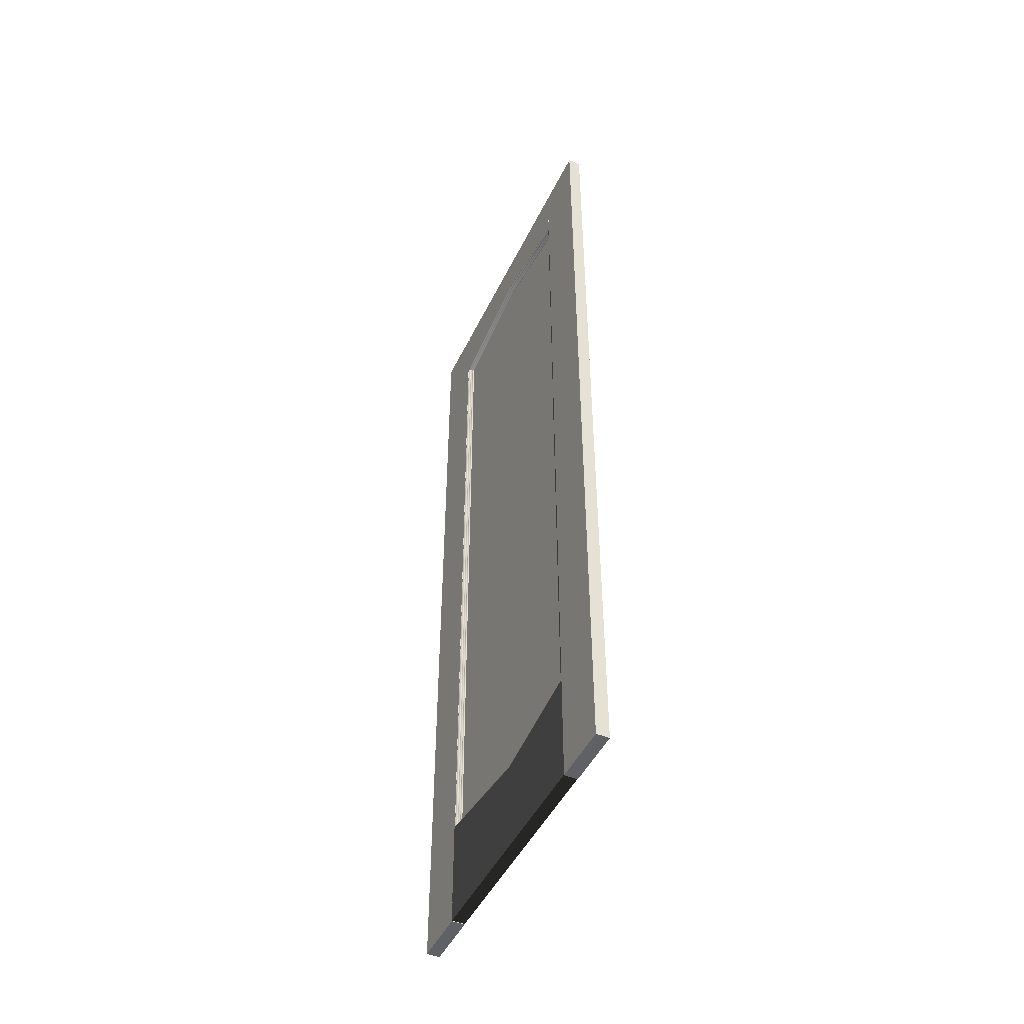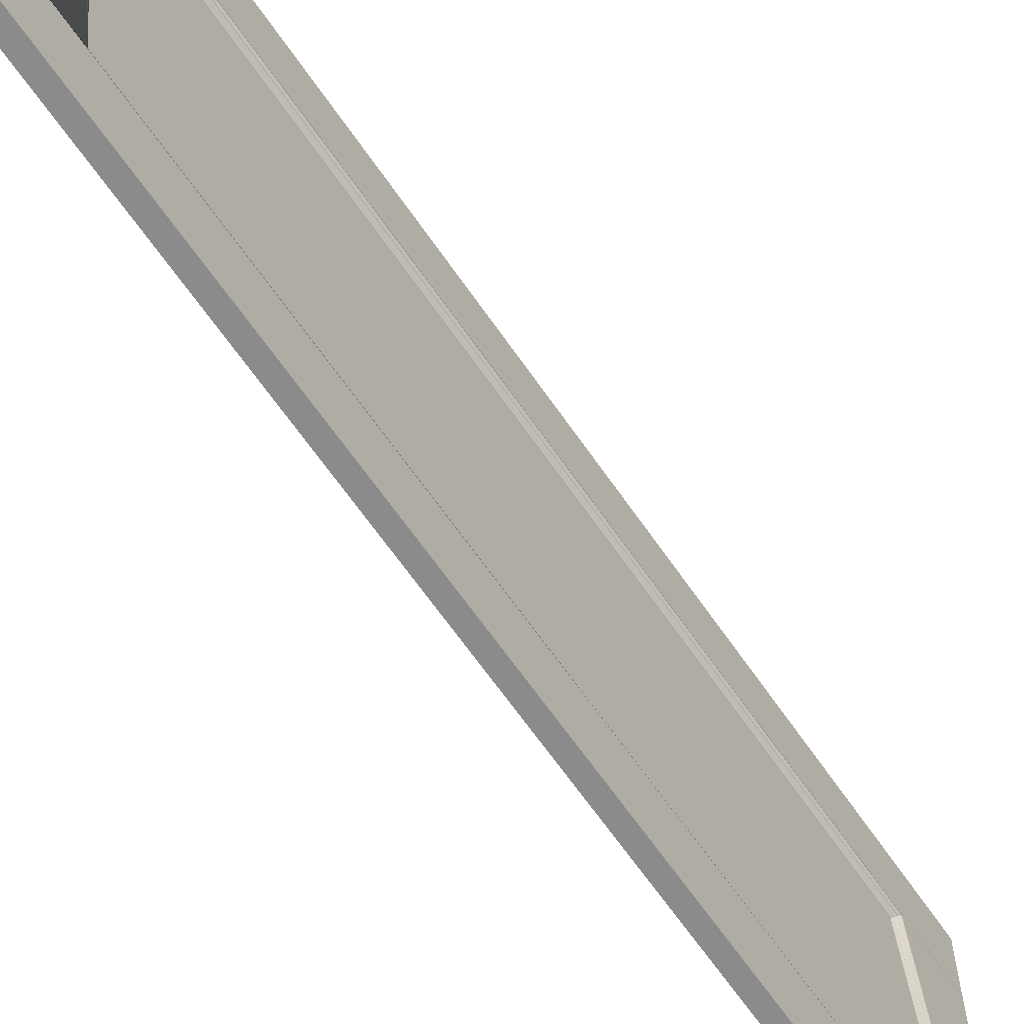
<metadata>
{"format":"obj","ext":"obj","renderer":"f3d","projection":"perspective","resolution":1024,"background":"white","views":[{"elev":-47.3,"azim":155.1,"up":"+Y"},{"elev":-63.9,"azim":34.3,"up":"+Z"}]}
</metadata>
<code>
g default
v -12.17 0 -29.58
v -9.212 0 -29.58
v -12.17 205 -29.58
v -9.212 205 -29.58
v -12.17 205 -43.24
v -9.212 205 -43.24
v -12.17 0 -43.24
v -9.212 0 -43.24
v -9.212 204.9 -29.58
v -12.17 204.9 -29.58
v -12.17 204.9 -43.24
v -9.212 204.9 -43.24
v -9.212 205 -29.69
v -12.17 205 -29.69
v -12.17 204.9 -29.69
v -12.17 0 -29.69
v -9.212 0 -29.69
v -9.212 204.9 -29.69
v -9.362 205 -29.69
v -9.362 205 -29.58
v -9.362 204.9 -29.58
v -9.362 0 -29.58
v -9.362 0 -29.69
v -9.362 0 -43.24
v -9.362 204.9 -43.24
v -9.362 205 -43.24
v -12.06 205 -29.69
v -12.06 205 -29.58
v -12.06 204.9 -29.58
v -12.06 0 -29.58
v -12.06 0 -29.69
v -12.06 0 -43.24
v -12.06 204.9 -43.24
v -12.06 205 -43.24
v -9.362 205 -43.16
v -9.212 205 -43.16
v -9.212 204.9 -43.16
v -9.212 0 -43.16
v -9.362 0 -43.16
v -12.06 0 -43.16
v -12.17 0 -43.16
v -12.17 204.9 -43.16
v -12.17 205 -43.16
v -12.06 205 -43.16
v -9.362 0.0955 -43.24
v -9.212 0.0955 -43.24
v -9.212 0.0955 -43.16
v -9.212 0.0955 -29.69
v -9.212 0.0955 -29.58
v -9.362 0.0955 -29.58
v -12.06 0.0955 -29.58
v -12.17 0.0955 -29.58
v -12.17 0.0955 -29.69
v -12.17 0.0955 -43.16
v -12.17 0.0955 -43.24
v -12.06 0.0955 -43.24
v -12.17 195.7 -43.24
v -12.17 195.7 -43.16
v -12.17 195.7 -29.69
v -12.17 195.7 -29.58
v -12.06 195.7 -29.58
v -9.362 195.7 -29.58
v -9.212 195.7 -29.58
v -9.212 195.7 -29.69
v -9.212 195.7 -43.16
v -9.212 195.7 -43.24
v -9.362 195.7 -43.24
v -12.06 195.7 -43.24
v -12.17 10.95 -43.24
v -12.17 10.95 -43.16
v -12.17 10.95 -29.69
v -12.17 10.95 -29.58
v -12.06 10.95 -29.58
v -9.362 10.95 -29.58
v -9.212 10.95 -29.58
v -9.212 10.95 -29.69
v -9.212 10.95 -43.16
v -9.212 10.95 -43.24
v -9.362 10.95 -43.24
v -12.06 10.95 -43.24
g pCube3 group52 d01 lowPoly
f 22 2 49 50
f 20 4 13 19
f 45 46 8 24
f 23 17 2 22
f 2 17 48 49
f 16 1 52 53
f 21 9 4 20
f 15 10 3 14
f 26 6 12 25
f 9 18 13 4
f 26 35 36 6
f 11 42 43 5
f 7 41 54 55
f 24 8 38 39
f 47 38 8 46
f 36 37 12 6
f 28 20 19 27
f 29 21 20 28
f 30 22 50 51
f 31 23 22 30
f 32 24 39 40
f 56 45 24 32
f 34 26 25 33
f 34 44 35 26
f 3 28 27 14
f 10 29 28 3
f 1 30 51 52
f 16 31 30 1
f 7 32 40 41
f 55 56 32 7
f 5 34 33 11
f 43 44 34 5
f 35 19 13 36
f 13 18 37 36
f 48 17 38 47
f 39 38 17 23
f 40 39 23 31
f 41 40 31 16
f 54 41 16 53
f 43 42 15 14
f 14 27 44 43
f 35 44 27 19
f 25 12 66 67
f 37 65 66 12
f 18 64 65 37
f 63 64 18 9
f 62 63 9 21
f 61 62 21 29
f 60 61 29 10
f 59 60 10 15
f 42 58 59 15
f 57 58 42 11
f 11 33 68 57
f 33 25 67 68
f 69 70 58 57
f 59 58 70 71
f 71 72 60 59
f 72 73 61 60
f 73 74 62 61
f 74 75 63 62
f 75 76 64 63
f 65 64 76 77
f 66 65 77 78
f 67 66 78 79
f 68 67 79 80
f 57 68 80 69
f 55 54 70 69
f 71 70 54 53
f 53 52 72 71
f 52 51 73 72
f 51 50 74 73
f 50 49 75 74
f 49 48 76 75
f 77 76 48 47
f 78 77 47 46
f 79 78 46 45
f 80 79 45 56
f 69 80 56 55
g default
v -12.17 0 38.4
v -9.212 0 38.4
v -12.17 205 38.4
v -9.212 205 38.4
v -12.17 205 24.74
v -9.212 205 24.74
v -12.17 0 24.74
v -9.212 0 24.74
v -9.212 205 24.8
v -12.17 205 24.8
v -12.17 0 24.8
v -9.212 0 24.8
v -9.212 205 38.34
v -12.17 205 38.34
v -12.17 0 38.34
v -9.212 0 38.34
v -9.212 204.9 38.4
v -12.17 204.9 38.4
v -12.17 204.9 38.34
v -12.17 204.9 24.8
v -12.17 204.9 24.74
v -9.212 204.9 24.74
v -9.212 204.9 24.8
v -9.212 204.9 38.34
v -9.357 205 38.4
v -9.357 205 38.34
v -9.357 205 24.8
v -9.357 205 24.74
v -9.357 204.9 24.74
v -9.357 0 24.74
v -9.357 0 24.8
v -9.357 0 38.34
v -9.357 0 38.4
v -9.357 204.9 38.4
v -12 205 38.4
v -12 205 38.34
v -12 205 24.8
v -12 205 24.74
v -12 204.9 24.74
v -12 0 24.74
v -12 0 24.8
v -12 0 38.34
v -12 0 38.4
v -12 204.9 38.4
v -9.212 0.2916 38.4
v -9.357 0.2916 38.4
v -12 0.2916 38.4
v -12.17 0.2916 38.4
v -12.17 0.2916 38.34
v -12.17 0.2916 24.8
v -12.17 0.2916 24.74
v -12 0.2916 24.74
v -9.357 0.2916 24.74
v -9.212 0.2916 24.74
v -9.212 0.2916 24.8
v -9.212 0.2916 38.34
v -12.17 187.5 38.34
v -12.17 187.5 38.4
v -12 187.5 38.4
v -9.357 187.5 38.4
v -9.212 187.5 38.4
v -9.212 187.5 38.34
v -9.212 187.5 24.8
v -9.212 187.5 24.74
v -9.357 187.5 24.74
v -12 187.5 24.74
v -12.17 187.5 24.74
v -12.17 187.5 24.8
v -12.17 18.6 38.34
v -12.17 18.6 38.4
v -12 18.6 38.4
v -9.357 18.6 38.4
v -9.212 18.6 38.4
v -9.212 18.6 38.34
v -9.212 18.6 24.8
v -9.212 18.6 24.74
v -9.357 18.6 24.74
v -12 18.6 24.74
v -12.17 18.6 24.74
v -12.17 18.6 24.8
g group52 d01 lowPoly pCube2
f 81 123 127 128
f 83 115 116 94
f 131 132 120 87
f 95 122 123 81
f 82 96 136 125
f 95 81 128 129
f 90 117 118 85
f 87 91 130 131
f 87 120 121 91
f 135 92 88 134
f 94 116 117 90
f 91 95 129 130
f 91 121 122 95
f 136 96 92 135
f 98 124 115 83
f 99 98 83 94
f 100 99 94 90
f 101 100 90 85
f 85 118 119 101
f 89 103 102 86
f 93 104 103 89
f 97 104 93 84
f 105 84 93 106
f 107 106 93 89
f 108 107 89 86
f 109 108 86 102
f 110 133 134 88
f 111 110 88 92
f 112 111 92 96
f 113 112 96 82
f 126 113 82 125
f 105 114 97 84
f 115 105 106 116
f 117 116 106 107
f 118 117 107 108
f 119 118 108 109
f 120 132 133 110
f 121 120 110 111
f 122 121 111 112
f 123 122 112 113
f 127 123 113 126
f 115 124 114 105
f 114 140 141 97
f 124 139 140 114
f 138 139 124 98
f 137 138 98 99
f 148 137 99 100
f 147 148 100 101
f 101 119 146 147
f 145 146 119 109
f 144 145 109 102
f 103 143 144 102
f 104 142 143 103
f 141 142 104 97
f 149 150 138 137
f 150 151 139 138
f 140 139 151 152
f 141 140 152 153
f 153 154 142 141
f 143 142 154 155
f 144 143 155 156
f 156 157 145 144
f 157 158 146 145
f 147 146 158 159
f 159 160 148 147
f 160 149 137 148
f 129 128 150 149
f 128 127 151 150
f 152 151 127 126
f 153 152 126 125
f 125 136 154 153
f 155 154 136 135
f 156 155 135 134
f 134 133 157 156
f 133 132 158 157
f 159 158 132 131
f 131 130 160 159
f 130 129 149 160
g default
v -9.269 23.36 -29.46
v -9.331 23.36 -29.38
v -9.331 23.36 -29.01
v -9.66 23.36 -28.97
v -9.679 23.36 -28.51
v -10.03 23.36 -28.52
v -10.08 23.36 -28.02
v -9.269 113.1 -29.46
v -9.331 113.1 -29.38
v -9.331 113.1 -29.01
v -9.66 113.1 -28.97
v -9.679 113.1 -28.51
v -10.03 113.1 -28.52
v -10.08 113.1 -28.02
v -10.42 23.36 -28
v -10.42 113.1 -28
v -9.714 23.36 -28.93
v -9.714 113.1 -28.93
v -10.06 23.36 -28.45
v -10.06 113.1 -28.45
v -9.269 23.36 -29.52
v -9.269 113.1 -29.52
g group52 d01 lowPoly pCube49
f 162 161 168 169
f 163 162 169 170
f 164 163 170 171
f 165 177 178 172
f 166 165 172 173
f 167 179 180 174
f 182 168 161 181
f 176 175 167 174
f 177 164 171 178
f 179 166 173 180
g default
v -9.269 191.6 24.67
v -9.331 191.6 24.59
v -9.331 191.6 24.22
v -9.66 191.6 24.18
v -9.679 191.6 23.72
v -10.03 191.6 23.72
v -10.08 191.6 23.22
v -9.269 23.51 24.67
v -9.331 23.51 24.59
v -9.331 23.51 24.22
v -9.66 23.51 24.18
v -9.679 23.51 23.72
v -10.03 23.51 23.72
v -10.08 23.51 23.22
v -10.42 191.6 23.21
v -10.42 23.51 23.21
v -9.714 191.6 24.14
v -9.714 23.51 24.14
v -10.06 191.6 23.66
v -10.06 23.51 23.66
v -9.269 191.6 24.73
v -9.269 23.51 24.73
g group52 d01 lowPoly pCube51
f 184 183 190 191
f 185 184 191 192
f 186 185 192 193
f 187 199 200 194
f 188 187 194 195
f 189 201 202 196
f 204 190 183 203
f 198 197 189 196
f 199 186 193 200
f 201 188 195 202
g default
v -9.269 112.5 -29.53
v -9.331 112.5 -29.46
v -9.331 112.5 -29.09
v -9.66 112.5 -29.05
v -9.679 112.5 -28.59
v -10.03 112.5 -28.59
v -10.08 112.5 -28.09
v -9.269 192.8 -29.53
v -9.331 192.8 -29.46
v -9.331 192.8 -29.09
v -9.66 192.8 -29.05
v -9.679 192.8 -28.59
v -10.03 192.8 -28.59
v -10.08 192.8 -28.09
v -10.42 112.5 -28.08
v -10.42 192.8 -28.08
v -9.714 112.5 -29.01
v -9.714 192.8 -29.01
v -10.06 112.5 -28.53
v -10.06 192.8 -28.53
v -9.269 112.5 -29.6
v -9.269 192.8 -29.6
g group52 d01 lowPoly pCube52
f 206 205 212 213
f 207 206 213 214
f 208 207 214 215
f 209 221 222 216
f 210 209 216 217
f 211 223 224 218
f 226 212 205 225
f 220 219 211 218
f 221 208 215 222
f 223 210 217 224
g default
v -12.17 189.9 -29.54
v -9.212 189.9 -29.54
v -12.17 189.9 24.68
v -9.212 189.9 24.68
v -12.17 205.1 24.68
v -9.212 205.1 24.68
v -12.17 205.1 -29.54
v -9.212 205.1 -29.54
v -9.212 205.1 -29.48
v -12.17 205.1 -29.48
v -12.17 189.9 -29.48
v -9.212 189.9 -29.48
v -9.252 205.1 -29.54
v -9.252 189.9 -29.54
v -9.252 189.9 -29.48
v -9.252 189.9 24.68
v -9.252 205.1 24.68
v -9.252 205.1 -29.48
v -12.1 205.1 -29.54
v -12.1 189.9 -29.54
v -12.1 189.9 -29.48
v -12.1 189.9 24.68
v -12.1 205.1 24.68
v -12.1 205.1 -29.48
v -9.252 205 -29.54
v -12.1 205 -29.54
v -12.17 205 -29.54
v -12.17 205 -29.48
v -12.17 205 24.68
v -12.1 205 24.68
v -9.252 205 24.68
v -9.212 205 24.68
v -9.212 205 -29.48
v -9.212 205 -29.54
v -9.212 190 -29.54
v -9.252 190 -29.54
v -12.1 190 -29.54
v -12.17 190 -29.54
v -12.17 190 -29.48
v -12.17 190 24.68
v -12.1 190 24.68
v -9.252 190 24.68
v -9.212 190 24.68
v -9.212 190 -29.48
v -9.212 189.9 24.64
v -9.252 189.9 24.64
v -12.1 189.9 24.64
v -12.17 189.9 24.64
v -12.17 190 24.64
v -12.17 205 24.64
v -12.17 205.1 24.64
v -12.1 205.1 24.64
v -9.252 205.1 24.64
v -9.212 205.1 24.64
v -9.212 205 24.64
v -9.212 190 24.64
v -9.212 194.4 -4.575
v -9.252 194.4 -4.575
v -12.1 194.4 -4.575
v -12.17 194.4 -4.575
v -12.17 194.5 -4.575
v -12.17 205 -4.575
v -12.17 205.1 -4.575
v -12.1 205.1 -4.575
v -9.252 205.1 -4.575
v -9.212 205.1 -4.575
v -9.212 205 -4.575
v -9.212 194.5 -4.575
v -9.212 196.2 -4.575
v -9.212 192.4 -29.48
v -9.212 192.4 -29.54
v -9.252 192.4 -29.54
v -12.1 192.4 -29.54
v -12.17 192.4 -29.54
v -12.17 192.4 -29.48
v -12.17 196.2 -4.575
v -12.17 192.4 24.64
v -12.17 192.4 24.68
v -12.1 192.4 24.68
v -9.252 192.4 24.68
v -9.212 192.4 24.68
v -9.212 192.4 24.64
v -9.212 199.6 -4.575
v -9.212 197.3 -29.48
v -9.212 197.3 -29.54
v -9.252 197.3 -29.54
v -12.1 197.3 -29.54
v -12.17 197.3 -29.54
v -12.17 197.3 -29.48
v -12.17 199.6 -4.575
v -12.17 197.3 24.64
v -12.17 197.3 24.68
v -12.1 197.3 24.68
v -9.252 197.3 24.68
v -9.212 197.3 24.68
v -9.212 197.3 24.64
v -9.212 203.8 -4.575
v -9.212 203.3 -29.48
v -9.212 203.3 -29.54
v -9.252 203.3 -29.54
v -12.1 203.3 -29.54
v -12.17 203.3 -29.54
v -12.17 203.3 -29.48
v -12.17 203.8 -4.575
v -12.17 203.3 24.64
v -12.17 203.3 24.68
v -12.1 203.3 24.68
v -9.252 203.3 24.68
v -9.212 203.3 24.68
v -9.212 203.3 24.64
g group52 d01 lowPoly pCube88
f 237 247 285 286
f 255 256 249 231
f 289 290 250 236
f 233 245 252 253
f 259 235 292 293
f 236 254 288 289
f 236 250 245 233
f 233 253 254 236
f 227 246 247 237
f 260 234 235 259
f 239 234 260 251
f 241 240 228 238
f 284 241 238 283
f 243 257 258 232
f 244 291 292 235
f 239 244 235 234
f 245 239 251 252
f 247 246 240 241
f 285 247 241 284
f 249 256 257 243
f 250 290 291 244
f 245 250 244 239
f 252 251 326 327
f 253 252 327 328
f 254 253 328 329
f 288 254 329 330
f 332 333 256 255
f 257 256 333 334
f 258 257 334 335
f 324 259 293 323
f 324 325 260 259
f 251 260 325 326
f 262 261 228 240
f 263 262 240 246
f 264 263 246 227
f 265 264 227 237
f 287 265 237 286
f 229 248 267 266
f 268 267 248 242
f 269 268 242 230
f 238 270 294 283
f 228 261 270 238
f 242 272 271 230
f 248 273 272 242
f 274 273 248 229
f 266 275 274 229
f 255 276 331 332
f 277 276 255 231
f 231 249 278 277
f 279 278 249 243
f 280 279 243 232
f 281 280 232 258
f 336 281 258 335
f 271 282 269 230
f 272 284 283 271
f 273 285 284 272
f 286 285 273 274
f 275 287 286 274
f 276 288 330 331
f 289 288 276 277
f 277 278 290 289
f 291 290 278 279
f 292 291 279 280
f 293 292 280 281
f 336 323 293 281
f 283 294 282 271
f 270 296 295 294
f 270 261 297 296
f 298 297 261 262
f 299 298 262 263
f 300 299 263 264
f 301 300 264 265
f 302 301 265 287
f 303 302 287 275
f 304 303 275 266
f 266 267 305 304
f 306 305 267 268
f 307 306 268 269
f 282 308 307 269
f 294 295 308 282
f 296 310 309 295
f 296 297 311 310
f 312 311 297 298
f 313 312 298 299
f 314 313 299 300
f 315 314 300 301
f 316 315 301 302
f 317 316 302 303
f 318 317 303 304
f 304 305 319 318
f 320 319 305 306
f 321 320 306 307
f 308 322 321 307
f 308 295 309 322
f 310 324 323 309
f 310 311 325 324
f 326 325 311 312
f 327 326 312 313
f 328 327 313 314
f 329 328 314 315
f 330 329 315 316
f 331 330 316 317
f 332 331 317 318
f 318 319 333 332
f 334 333 319 320
f 335 334 320 321
f 322 336 335 321
f 322 309 323 336
g default
v -9.269 189.9 -29.48
v -9.331 189.8 -29.48
v -9.331 189.5 -29.48
v -9.66 189.4 -29.48
v -9.679 189 -29.48
v -10.03 189 -29.48
v -10.08 188.5 -29.48
v -9.269 189.9 24.82
v -9.331 189.8 24.82
v -9.331 189.4 24.82
v -9.66 189.4 24.82
v -9.679 189 24.82
v -10.03 189 24.82
v -10.08 188.5 24.82
v -10.42 188.5 -29.48
v -10.42 188.5 24.82
v -9.714 189.4 -29.48
v -9.714 189.4 24.82
v -10.06 188.9 -29.48
v -10.06 188.9 24.82
v -9.269 190 -29.48
v -9.269 189.9 24.82
v -9.269 194.5 -4.585
v -9.269 194.4 -4.585
v -9.331 194.3 -4.585
v -9.331 194 -4.585
v -9.66 193.9 -4.585
v -9.714 193.9 -4.585
v -9.679 193.5 -4.585
v -10.03 193.5 -4.585
v -10.06 193.4 -4.585
v -10.08 193 -4.585
v -10.42 193 -4.585
g group52 d01 lowPoly pCube89
f 338 337 360 361
f 339 338 361 362
f 340 339 362 363
f 341 353 364 365
f 342 341 365 366
f 343 355 367 368
f 359 360 337 357
f 369 351 343 368
f 353 340 363 364
f 355 342 366 367
f 358 344 360 359
f 361 360 344 345
f 362 361 345 346
f 363 362 346 347
f 364 363 347 354
f 365 364 354 348
f 366 365 348 349
f 367 366 349 356
f 368 367 356 350
f 352 369 368 350
g default
v -9.269 24.54 24.75
v -9.331 24.61 24.75
v -9.331 24.97 24.75
v -9.66 25.01 24.75
v -9.679 25.46 24.75
v -10.03 25.46 24.75
v -10.08 25.94 24.75
v -9.269 24.54 -29.5
v -9.331 24.61 -29.5
v -9.331 24.97 -29.5
v -9.66 25.01 -29.5
v -9.679 25.46 -29.5
v -10.03 25.45 -29.5
v -10.08 25.94 -29.5
v -10.42 25.96 24.75
v -10.42 25.95 -29.5
v -9.714 25.05 24.75
v -9.714 25.05 -29.5
v -10.06 25.52 24.75
v -10.06 25.51 -29.5
v -9.269 24.48 24.75
v -9.269 24.47 -29.5
v -9.269 20.44 -3.564
v -9.269 20.5 -3.564
v -9.331 20.57 -3.564
v -9.331 20.93 -3.564
v -9.66 20.97 -3.564
v -9.714 21.01 -3.564
v -9.679 21.42 -3.564
v -10.03 21.42 -3.564
v -10.06 21.48 -3.564
v -10.08 21.9 -3.564
v -10.42 21.92 -3.564
g group52 d01 lowPoly pCube95
f 371 370 393 394
f 372 371 394 395
f 373 372 395 396
f 374 386 397 398
f 375 374 398 399
f 376 388 400 401
f 392 393 370 390
f 402 384 376 401
f 386 373 396 397
f 388 375 399 400
f 391 377 393 392
f 394 393 377 378
f 395 394 378 379
f 396 395 379 380
f 397 396 380 387
f 398 397 387 381
f 399 398 381 382
f 400 399 382 389
f 401 400 389 383
f 385 402 401 383
g default
v -12.17 24.68 -29.5
v -9.212 24.68 -29.5
v -12.17 24.68 24.95
v -9.212 24.68 24.95
v -12.17 0.1525 24.95
v -9.212 0.1525 24.95
v -12.17 0.1525 -29.5
v -9.212 0.1525 -29.5
v -9.212 0.1525 -29.43
v -12.17 0.1525 -29.43
v -12.17 24.68 -29.43
v -9.212 24.68 -29.43
v -9.252 0.1525 -29.5
v -9.252 24.68 -29.5
v -9.252 24.68 -29.43
v -9.252 24.68 24.95
v -9.252 0.1525 24.95
v -9.252 0.1525 -29.43
v -12.1 0.1525 -29.5
v -12.1 24.68 -29.5
v -12.1 24.68 -29.43
v -12.1 24.68 24.95
v -12.1 0.1525 24.95
v -12.1 0.1525 -29.43
v -9.252 0.2005 -29.5
v -12.1 0.2005 -29.5
v -12.17 0.2005 -29.5
v -12.17 0.2005 -29.43
v -12.17 0.2005 24.95
v -12.1 0.2005 24.95
v -9.252 0.2005 24.95
v -9.212 0.2005 24.95
v -9.212 0.2005 -29.43
v -9.212 0.2005 -29.5
v -9.212 24.6 -29.5
v -9.252 24.6 -29.5
v -12.1 24.6 -29.5
v -12.17 24.6 -29.5
v -12.17 24.6 -29.43
v -12.17 24.6 24.95
v -12.1 24.6 24.95
v -9.252 24.6 24.95
v -9.212 24.6 24.95
v -9.212 24.6 -29.43
v -9.212 24.68 24.91
v -9.252 24.68 24.91
v -12.1 24.68 24.91
v -12.17 24.68 24.91
v -12.17 24.6 24.91
v -12.17 0.2005 24.91
v -12.17 0.1525 24.91
v -12.1 0.1525 24.91
v -9.252 0.1525 24.91
v -9.212 0.1525 24.91
v -9.212 0.2005 24.91
v -9.212 24.6 24.91
v -9.212 20.53 -4.428
v -9.252 20.53 -4.428
v -12.1 20.53 -4.428
v -12.17 20.53 -4.428
v -12.17 20.45 -4.428
v -12.17 0.2005 -4.428
v -12.17 0.1525 -4.428
v -12.1 0.1525 -4.428
v -9.252 0.1525 -4.428
v -9.212 0.1525 -4.428
v -9.212 0.2005 -4.428
v -9.212 20.45 -4.428
g group52 d01 lowPoly pCube248
f 413 423 461 462
f 431 432 425 407
f 465 466 426 412
f 409 421 428 429
f 435 411 468 469
f 412 430 464 465
f 412 426 421 409
f 409 429 430 412
f 403 422 423 413
f 436 410 411 435
f 415 410 436 427
f 417 416 404 414
f 460 417 414 459
f 419 433 434 408
f 420 467 468 411
f 415 420 411 410
f 421 415 427 428
f 423 422 416 417
f 461 423 417 460
f 425 432 433 419
f 426 466 467 420
f 421 426 420 415
f 428 427 438 439
f 429 428 439 440
f 430 429 440 441
f 464 430 441 463
f 442 443 432 431
f 433 432 443 444
f 434 433 444 445
f 446 435 469 470
f 446 437 436 435
f 427 436 437 438
f 438 437 404 416
f 439 438 416 422
f 440 439 422 403
f 441 440 403 413
f 463 441 413 462
f 405 424 443 442
f 444 443 424 418
f 445 444 418 406
f 414 446 470 459
f 404 437 446 414
f 418 448 447 406
f 424 449 448 418
f 450 449 424 405
f 442 451 450 405
f 431 452 451 442
f 453 452 431 407
f 407 425 454 453
f 455 454 425 419
f 456 455 419 408
f 457 456 408 434
f 458 457 434 445
f 447 458 445 406
f 448 460 459 447
f 449 461 460 448
f 462 461 449 450
f 451 463 462 450
f 452 464 463 451
f 465 464 452 453
f 453 454 466 465
f 467 466 454 455
f 468 467 455 456
f 469 468 456 457
f 470 469 457 458
f 459 470 458 447
g default
v -10.33 11.72 33.48
v -10.33 11.72 -35.9
v -10.33 200.5 33.48
v -10.33 200.6 -35.77
g d01 lowPoly pPlane23
f 472 474 473 471

</code>
